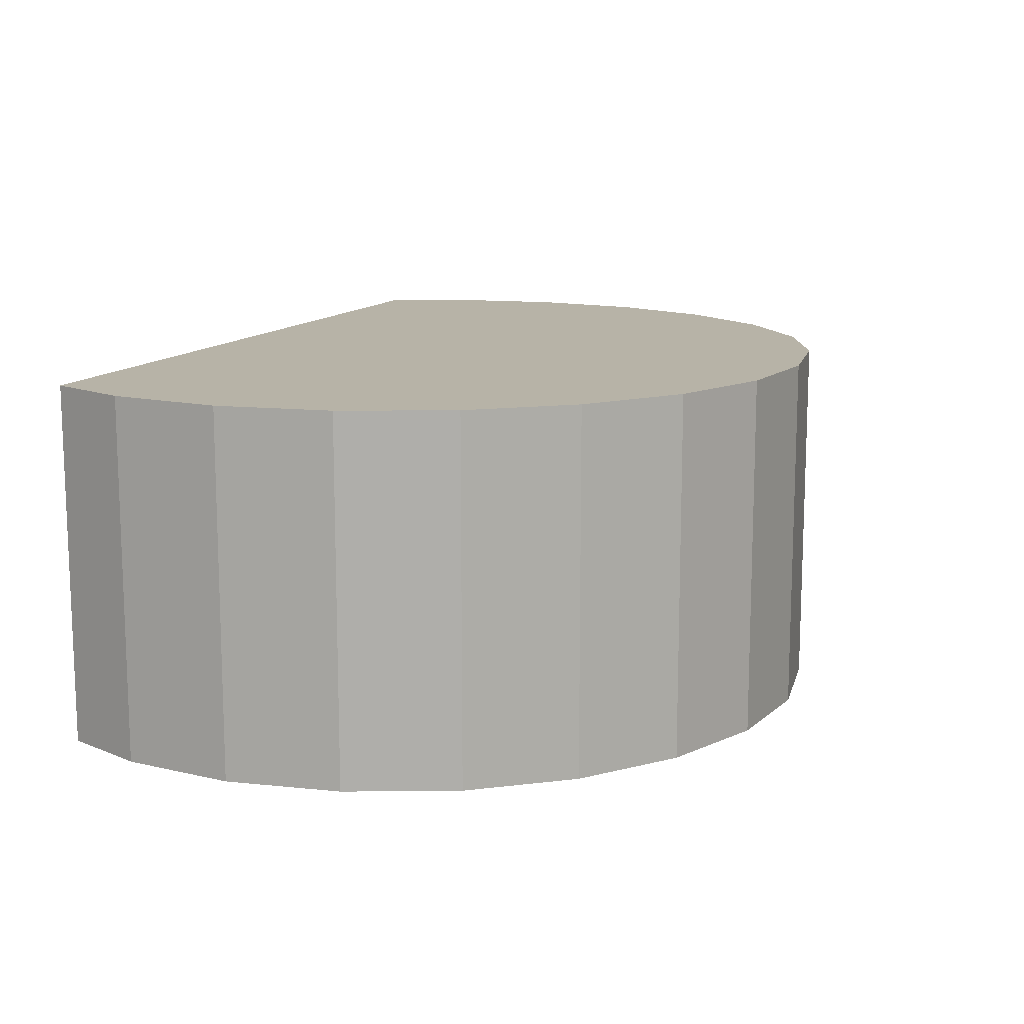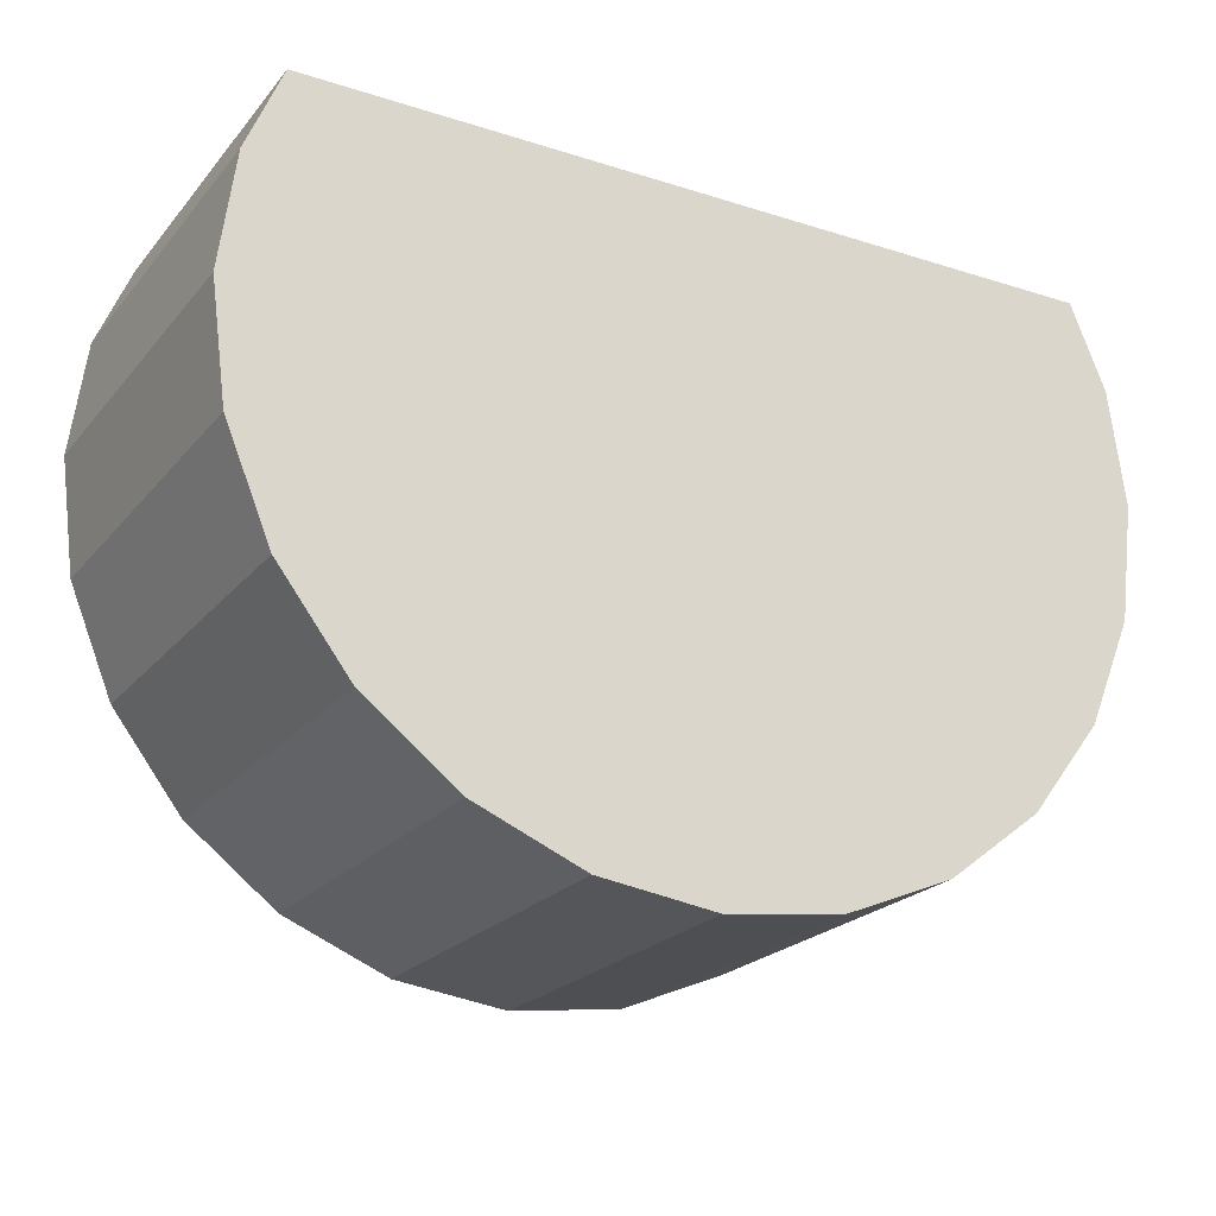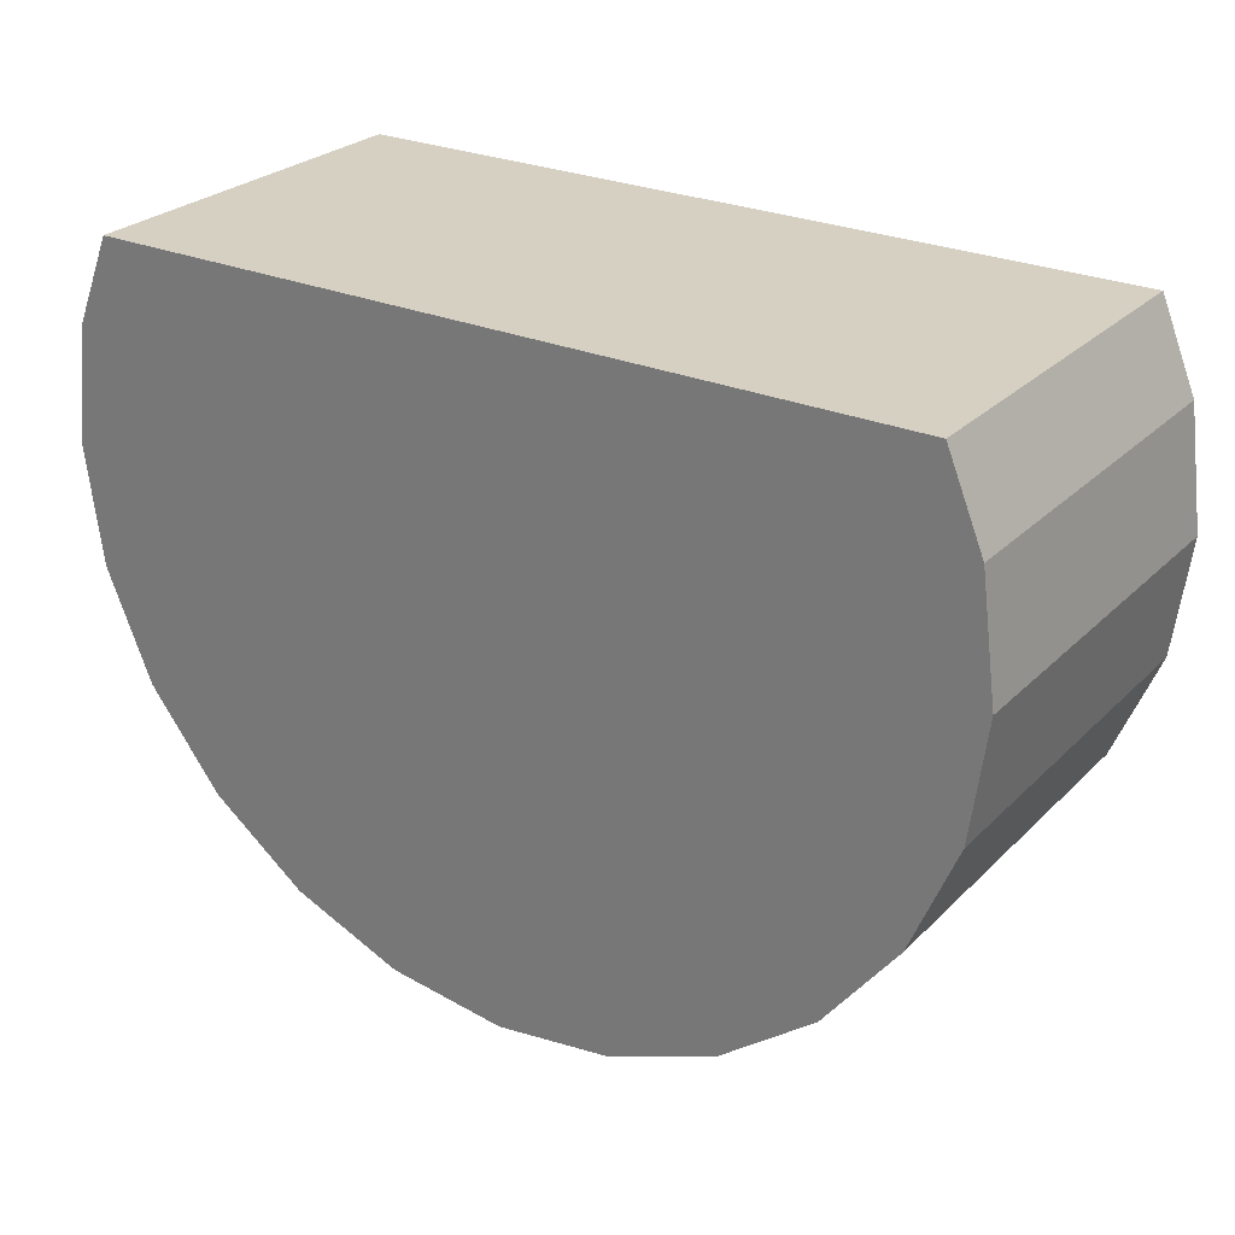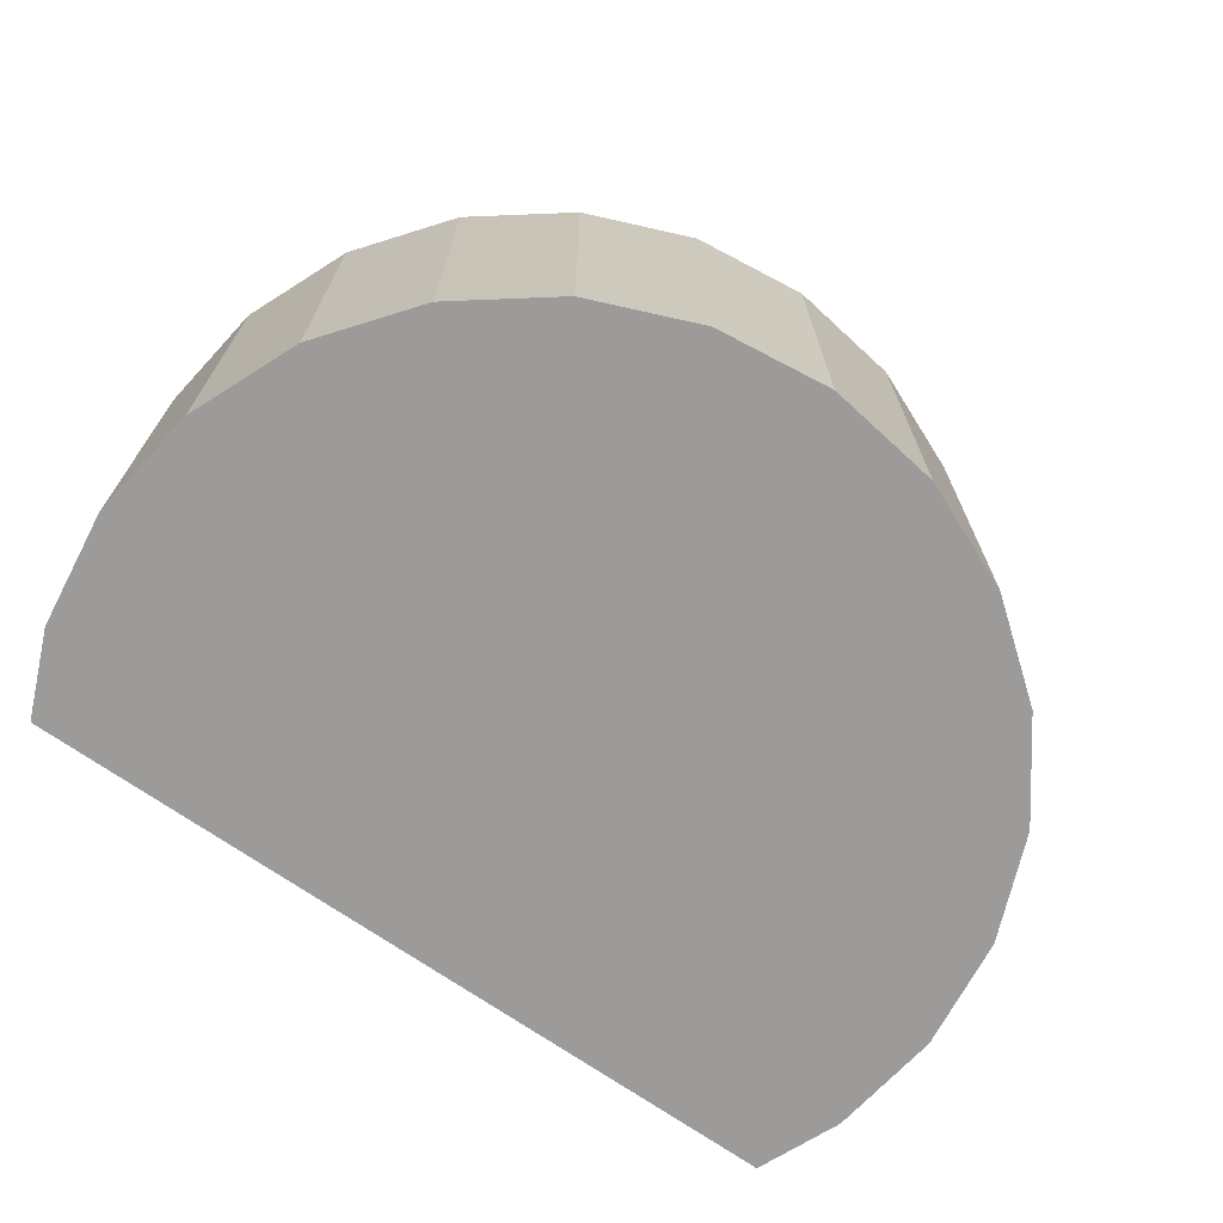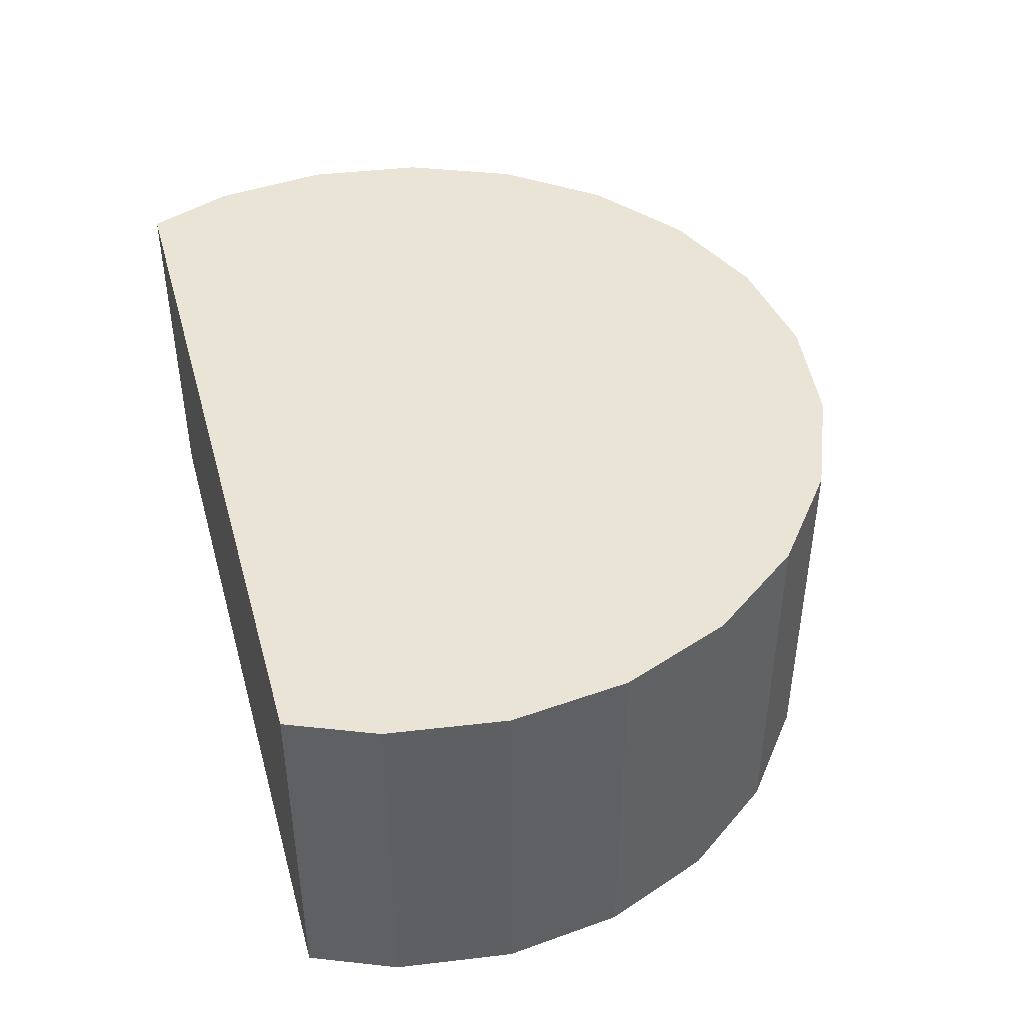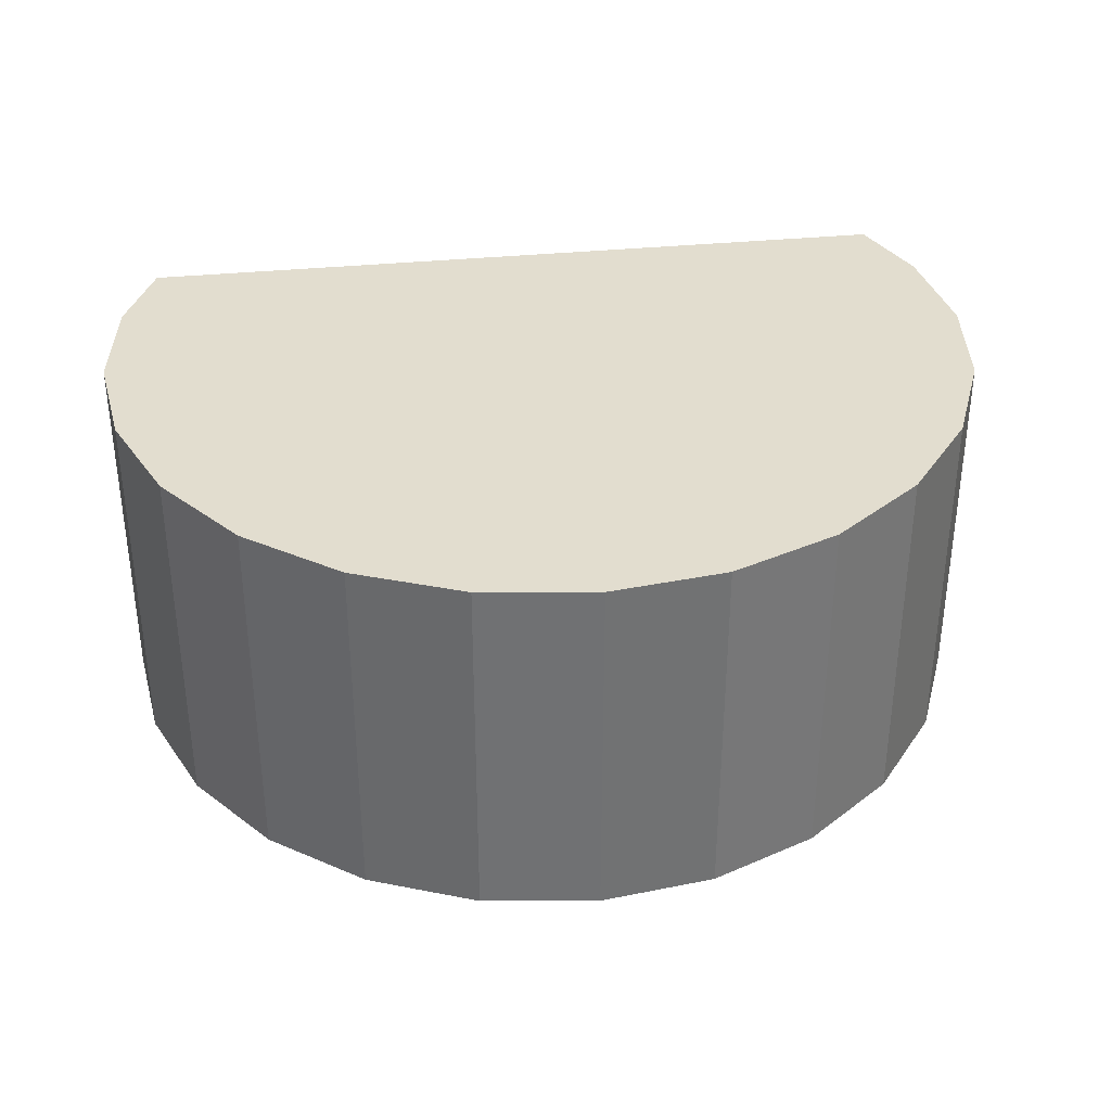
<metadata>
{"format":"obj","ext":"obj","renderer":"f3d","projection":"perspective","resolution":1024,"background":"white","views":[{"elev":12.6,"azim":-68.7,"up":"+Z"},{"elev":-22.4,"azim":-28.9,"up":"+Y"},{"elev":26.5,"azim":-145.9,"up":"+Y"},{"elev":-69.8,"azim":-35.2,"up":"+Z"},{"elev":43.7,"azim":-105.3,"up":"+Z"},{"elev":34.8,"azim":-7.7,"up":"+Z"}]}
</metadata>
<code>
o wrist.001
v -0.04101 0.01099 -0.01749
v -0.04101 -0.01099 -0.01749
v -0.04245 -0 -0.01749
v -0.03767 0.01905 -0.01749
v -0.03677 -0.02123 -0.01749
v 0.03767 0.01905 -0.01749
v -0.03002 -0.03002 -0.01749
v -0.02123 -0.03677 -0.01749
v -0.01099 -0.04101 -0.01749
v 0 -0.04245 -0.01749
v 0.01099 -0.04101 -0.01749
v 0.02123 -0.03677 -0.01749
v 0.03002 -0.03002 -0.01749
v 0.03677 -0.02123 -0.01749
v 0.04101 -0.01099 -0.01749
v 0.04101 0.01099 -0.01749
v 0.04245 0 -0.01749
v -0.04245 -0 0.0175
v -0.04101 -0.01099 0.0175
v 0.04101 0.01099 0.0175
v 0.03767 0.01905 0.0175
v 0.04101 -0.01099 0.0175
v 0.04245 0 0.0175
v 0.03002 -0.03002 0.0175
v 0.03677 -0.02123 0.0175
v -0.03767 0.01905 0.0175
v -0.04101 0.01099 0.0175
v 0.02123 -0.03677 0.0175
v -0.03677 -0.02123 0.0175
v -0.01099 -0.04101 0.0175
v -0.02123 -0.03677 0.0175
v -0.03002 -0.03002 0.0175
v 0.01099 -0.04101 0.0175
v 0 -0.04245 0.0175
f 1 2 3
f 2 1 4
f 2 4 5
f 5 4 6
f 5 6 7
f 7 6 8
f 8 6 9
f 9 6 10
f 10 6 11
f 11 6 12
f 12 6 13
f 13 6 14
f 14 6 15
f 15 6 16
f 15 16 17
f 18 2 19
f 2 18 3
f 6 20 16
f 20 6 21
f 17 22 15
f 22 17 23
f 14 24 13
f 24 14 25
f 26 1 27
f 1 26 4
f 24 12 13
f 12 24 28
f 15 25 14
f 25 15 22
f 16 23 17
f 23 16 20
f 27 3 18
f 3 27 1
f 19 5 29
f 5 19 2
f 30 8 9
f 8 30 31
f 31 7 8
f 7 31 32
f 33 10 11
f 10 33 34
f 28 11 12
f 11 28 33
f 34 9 10
f 9 34 30
f 29 7 32
f 7 29 5
f 19 27 18
f 27 19 26
f 26 19 29
f 26 29 21
f 21 29 32
f 21 32 31
f 21 31 30
f 21 30 34
f 21 34 33
f 21 33 28
f 21 28 24
f 21 24 25
f 21 25 22
f 21 22 20
f 20 22 23
f 26 6 4
f 6 26 21

</code>
